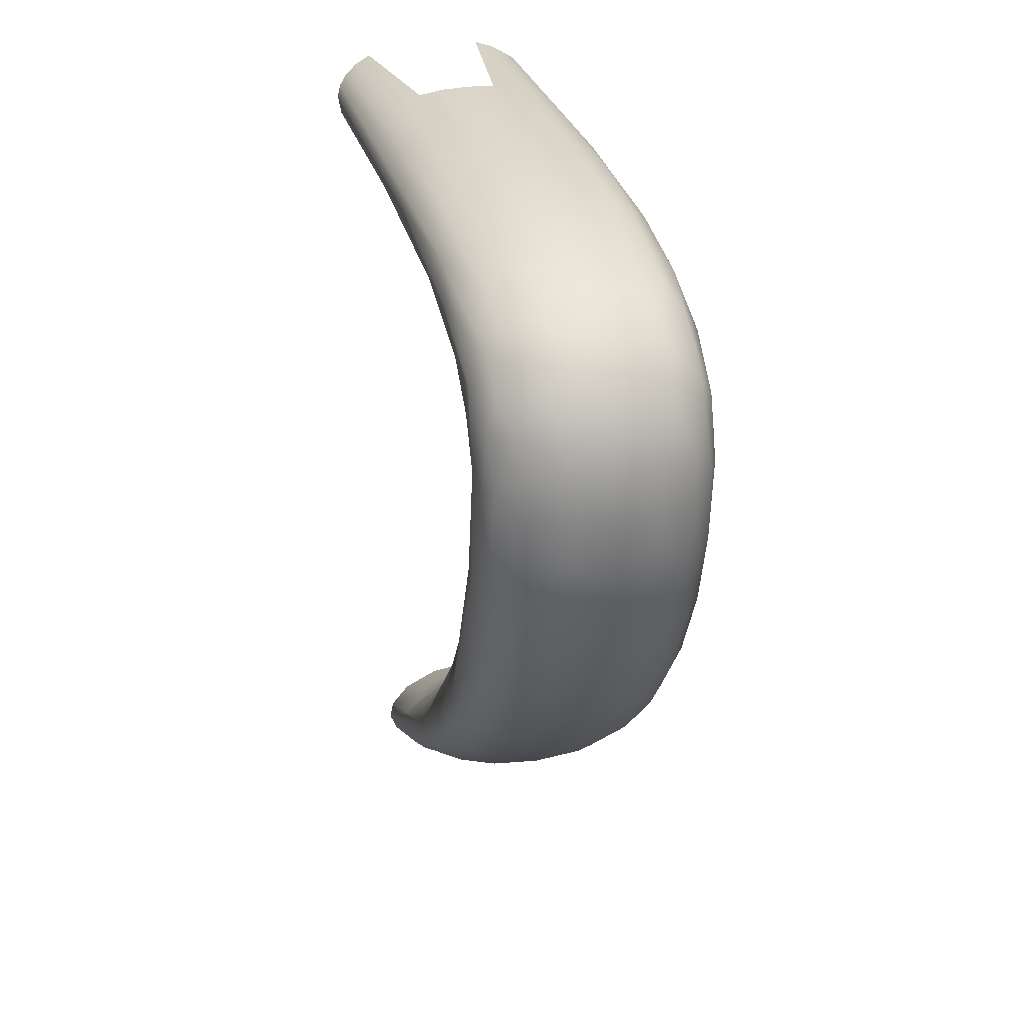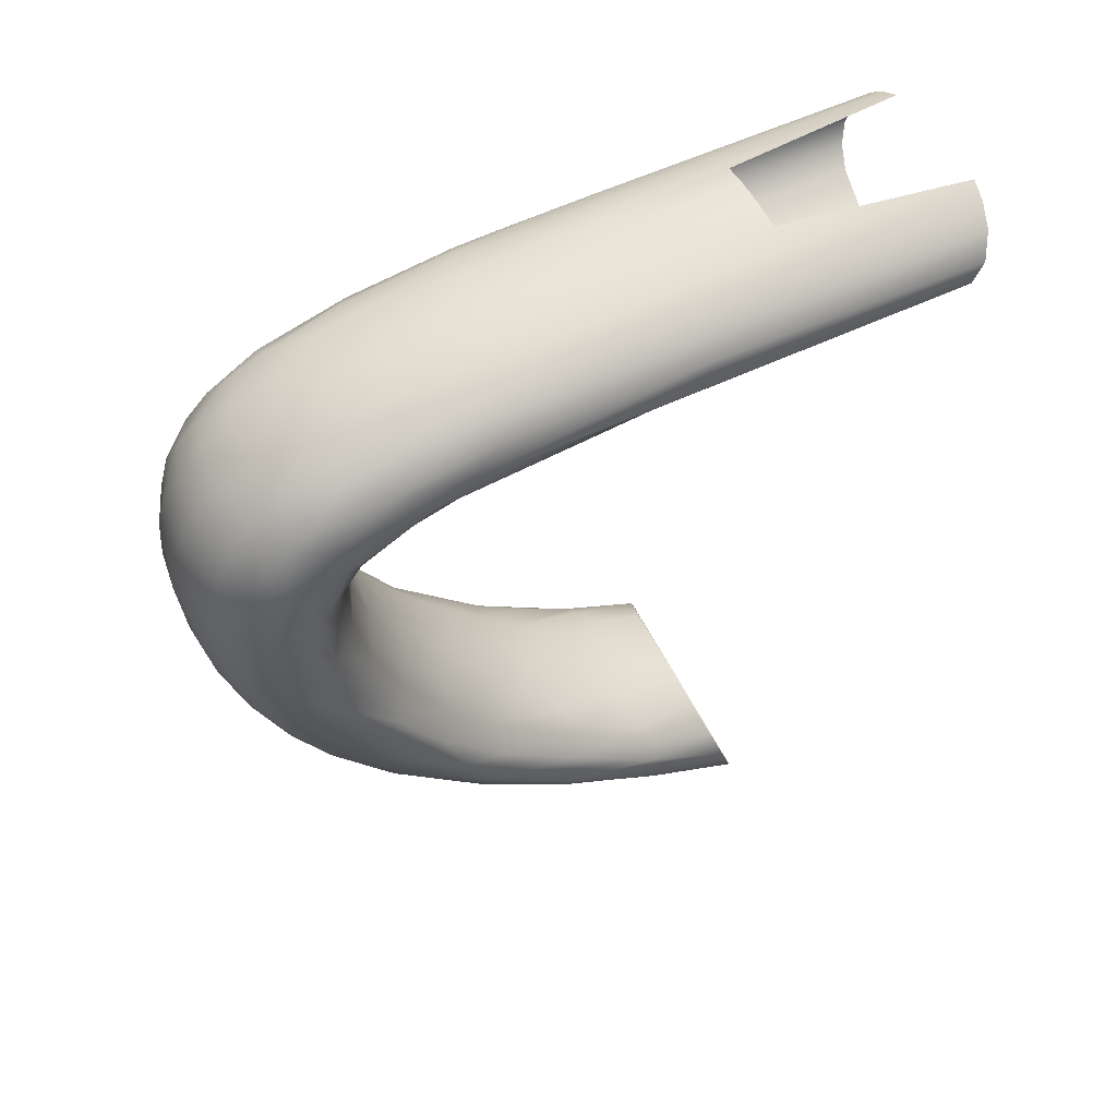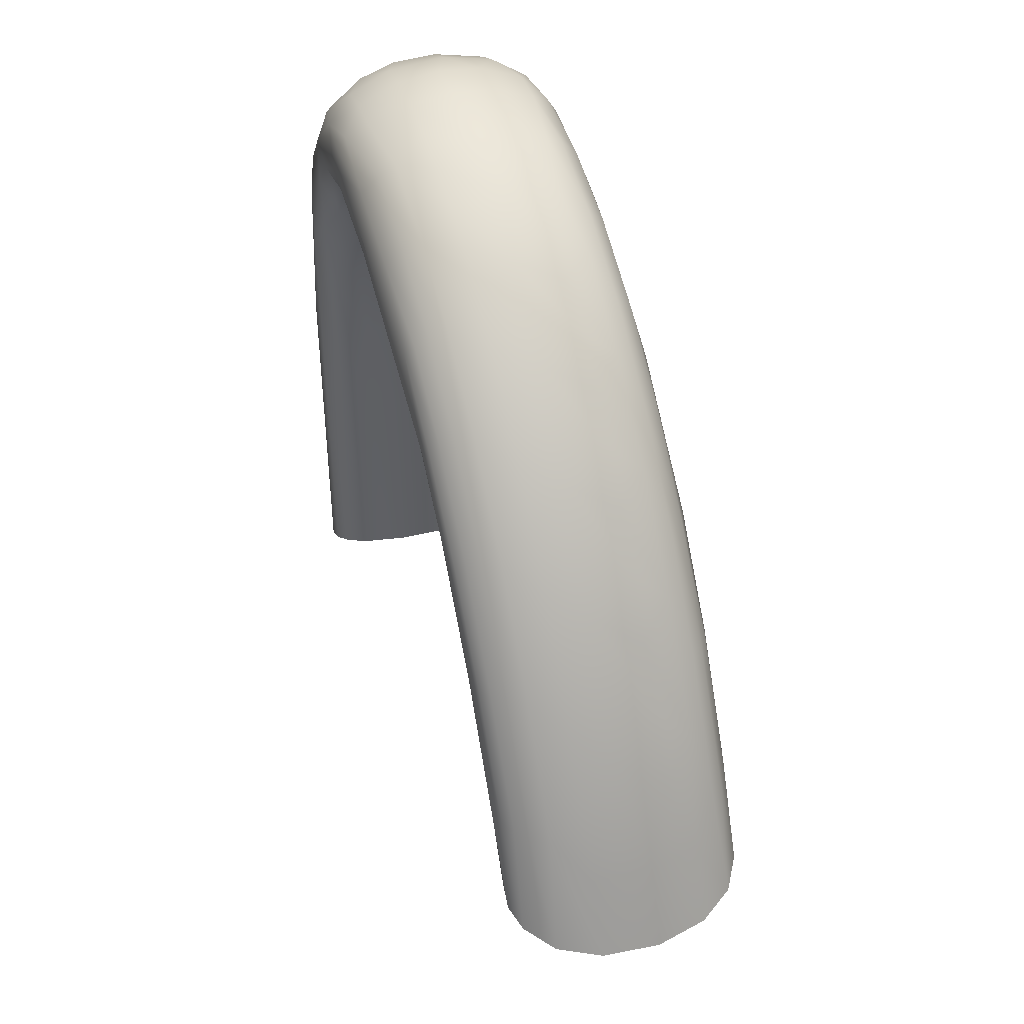
<metadata>
{"format":"obj","ext":"obj","renderer":"f3d","projection":"perspective","resolution":1024,"background":"white","views":[{"elev":28.4,"azim":-14.3,"up":"+Y"},{"elev":55.1,"azim":64.2,"up":"+Y"},{"elev":45.7,"azim":-17.4,"up":"+Z"}]}
</metadata>
<code>
v -0.002493 -0.06101 0.2499
v 0.007236 0.04844 0.3704
v 0.007236 0.05852 0.3696
v -0.002493 0.05868 0.3707
v -0.002493 0.04844 0.3715
v 0.0009122 0.06748 0.368
v 0.0009122 0.07507 0.364
v 0.0009122 0.08148 0.3583
v 0.0009122 0.08683 0.351
v 0.007236 0.09069 0.3414
v -0.002493 0.09135 0.3423
v 0.007236 0.09416 0.3309
v -0.005898 0.09472 0.3316
v 0.007236 0.09685 0.3189
v -0.005898 0.09745 0.3195
v 0.004317 0.1001 0.2979
v -0.002493 0.1004 0.2981
v 0.004317 0.1021 0.264
v -0.002493 0.1024 0.2641
v 0.004317 0.1027 0.2345
v -0.002493 0.103 0.2345
v 0.01259 0.06682 0.3655
v 0.01259 0.07413 0.3616
v 0.01259 0.08032 0.356
v 0.01259 0.08549 0.3488
v 0.01015 0.09842 0.3048
v 0.01015 0.1003 0.2812
v 0.01015 0.1016 0.2444
v 0.01015 0.1018 0.1897
v 0.01697 0.04844 0.3664
v 0.01697 0.05796 0.3656
v 0.01697 0.08835 0.3382
v 0.01697 0.09163 0.328
v 0.01502 0.09603 0.3104
v 0.01502 0.09887 0.2804
v 0.01502 0.1001 0.2442
v 0.01502 0.1003 0.1904
v 0.02037 0.06547 0.3605
v 0.02037 0.07225 0.3566
v 0.02037 0.07799 0.3512
v 0.02037 0.08277 0.3443
v 0.01891 0.09424 0.3088
v 0.02037 0.09586 0.2788
v 0.02037 0.09697 0.2438
v 0.02037 0.09722 0.1917
v 0.02183 0.0529 0.3617
v 0.0228 0.08628 0.3283
v 0.0228 0.09097 0.3059
v 0.02378 0.05266 0.3583
v 0.02378 0.06732 0.3538
v 0.02426 0.07709 0.3417
v 0.02378 0.09279 0.26
v 0.02426 0.0922 0.194
v 0.02475 0.05637 0.3544
v 0.02475 0.06619 0.3503
v 0.02475 0.0852 0.3134
v 0.02475 0.09015 0.2591
v 0.02426 0.06941 0.3408
v 0.02475 0.08053 0.3207
v 0.02426 0.08678 0.1964
v 0.02329 0.05501 0.346
v 0.0228 0.07502 0.3253
v 0.0228 0.083 0.2715
v 0.02037 0.04844 0.343
v 0.02037 0.05746 0.3412
v 0.02037 0.0646 0.3365
v 0.02037 0.07753 0.3055
v 0.02037 0.08007 0.2835
v 0.02037 0.08175 0.1986
v 0.01697 0.06555 0.3319
v 0.01697 0.07029 0.3234
v 0.01697 0.07921 0.2559
v 0.01259 0.05127 0.3375
v 0.01259 0.05872 0.3352
v 0.009912 0.06991 0.3175
v 0.01259 0.07416 0.3019
v 0.01259 0.07641 0.2809
v 0.01259 0.07789 0.2003
v 0.004074 0.05108 0.3354
v 0.007236 0.06028 0.332
v 0.007236 0.06389 0.3281
v 0.007236 0.07627 0.2549
v 0.0009122 0.06893 0.3161
v 0.0009122 0.07249 0.3001
v 0.004317 0.07476 0.2797
v 0.0009122 0.07598 0.2012
v -0.005898 0.051 0.3349
v -0.002493 0.058 0.3325
v -0.005898 0.0635 0.3273
v -0.00906 0.06916 0.3164
v -0.005898 0.07388 0.2876
v -0.002493 0.07544 0.2546
v -0.01368 0.05108 0.3361
v -0.01222 0.05829 0.3336
v -0.01222 0.07145 0.3094
v -0.01222 0.07627 0.2549
v -0.01222 0.07665 0.2009
v -0.01976 0.06107 0.3347
v -0.01879 0.06799 0.325
v -0.01757 0.0733 0.3063
v -0.01757 0.07641 0.2809
v -0.02195 0.05136 0.3398
v -0.02195 0.07566 0.3036
v -0.02195 0.07898 0.2628
v -0.02195 0.07963 0.1996
v -0.02536 0.06445 0.3366
v -0.02536 0.07169 0.3259
v -0.02536 0.079 0.2951
v -0.02536 0.08119 0.2563
v -0.02779 0.05178 0.3458
v -0.02779 0.0776 0.3172
v -0.02682 0.0829 0.1981
v -0.02925 0.06449 0.3451
v -0.02925 0.07354 0.3352
v -0.02973 0.08283 0.3109
v -0.02925 0.08614 0.2578
v -0.02925 0.08678 0.1964
v -0.02973 0.05414 0.3527
v -0.02925 0.07237 0.3476
v -0.02973 0.08221 0.3262
v -0.02973 0.0891 0.2822
v -0.02973 0.09085 0.1946
v -0.02876 0.05266 0.3583
v -0.02779 0.06463 0.3573
v -0.02876 0.08199 0.3359
v -0.02779 0.08893 0.3178
v -0.02876 0.09197 0.2804
v -0.02876 0.09354 0.1934
v -0.02682 0.0529 0.3617
v -0.02536 0.07225 0.3566
v -0.02536 0.07799 0.3512
v -0.02682 0.08388 0.3388
v -0.02682 0.09367 0.2933
v -0.02536 0.09657 0.262
v -0.02682 0.09608 0.1922
v -0.02195 0.04844 0.3664
v -0.02195 0.05796 0.3656
v -0.02195 0.06621 0.3633
v -0.02195 0.08427 0.3468
v -0.02195 0.08835 0.3382
v -0.0239 0.09205 0.3212
v -0.0239 0.09585 0.2949
v -0.0239 0.09837 0.1912
v -0.01757 0.07413 0.3616
v -0.01757 0.08032 0.356
v -0.01757 0.0931 0.3297
v -0.01757 0.09573 0.3178
v -0.02001 0.0977 0.2962
v -0.02001 0.09962 0.2631
v -0.02001 0.1003 0.1904
v -0.01222 0.04844 0.3704
v -0.01222 0.05852 0.3696
v -0.01222 0.06725 0.3672
v -0.01222 0.08636 0.3503
v -0.01222 0.09069 0.3414
v -0.01514 0.09914 0.2972
v -0.01514 0.1011 0.2636
v -0.01514 0.1017 0.2344
v -0.009303 0.07498 0.3638
v -0.009303 0.08138 0.3581
v -0.009303 0.1001 0.2979
v -0.009303 0.1021 0.264
v -0.009303 0.1027 0.2345
v 0.0009122 -0.09726 0.2378
v 0.0009122 -0.08894 0.2554
v 0.007236 -0.07962 0.2717
v -0.002493 -0.0762 0.2792
v 0.007236 -0.07088 0.2865
v 0.007236 -0.06192 0.3002
v -0.002493 -0.05818 0.3067
v 0.007236 -0.05275 0.3125
v 0.007236 -0.04337 0.3237
v -0.002493 -0.03934 0.3292
v 0.007236 -0.03379 0.3336
v 0.007236 -0.02404 0.3423
v -0.002493 -0.01974 0.3469
v 0.007236 -0.01411 0.3498
v 0.007236 -0.004022 0.3562
v -0.002493 0.0005659 0.3597
v 0.007236 0.006215 0.3613
v 0.0009122 0.01628 0.3661
v 0.007236 0.0271 0.3681
v -0.002493 0.03218 0.3701
v 0.007236 0.03772 0.3698
v 0.01259 -0.09471 0.2387
v 0.01259 -0.08657 0.2558
v 0.01259 0.01718 0.3637
v 0.01502 -0.07298 0.279
v 0.01502 -0.0553 0.3055
v 0.01502 -0.03675 0.3272
v 0.01502 -0.01749 0.3441
v 0.01502 0.002366 0.3564
v 0.01502 0.03294 0.3664
v 0.02037 -0.08956 0.2404
v 0.01891 -0.0791 0.2641
v 0.01891 -0.06217 0.2923
v 0.01891 -0.04425 0.3158
v 0.01891 -0.02553 0.3346
v 0.01891 -0.006222 0.3487
v 0.01891 0.0135 0.3585
v 0.01891 0.03345 0.3638
v 0.02183 -0.07634 0.2644
v 0.02183 -0.05971 0.2917
v 0.0228 -0.04082 0.3137
v 0.0228 -0.02249 0.3315
v 0.0228 -0.003662 0.3449
v 0.0228 0.01539 0.3541
v 0.0228 0.03439 0.3591
v 0.02426 -0.08286 0.2426
v 0.02426 -0.07168 0.2649
v 0.02378 -0.057 0.2911
v 0.02475 -0.05413 0.2904
v 0.02475 -0.03702 0.3114
v 0.02475 -0.009973 0.3344
v 0.02475 0.02646 0.3516
v 0.02426 -0.07564 0.245
v 0.02475 -0.02559 0.3178
v 0.02378 -0.06355 0.2657
v 0.0228 -0.04698 0.2887
v 0.0228 -0.03059 0.3075
v 0.0228 -0.01342 0.3224
v 0.0228 0.003977 0.3335
v 0.0228 0.02103 0.3411
v 0.0228 0.03719 0.3452
v 0.02037 -0.06894 0.2473
v 0.02037 -0.06082 0.2633
v 0.01697 -0.05652 0.2666
v 0.01697 -0.04581 0.2826
v 0.01697 -0.02622 0.3048
v 0.01697 -0.009543 0.3185
v 0.01697 0.007237 0.3286
v 0.01697 0.02344 0.3355
v 0.01697 0.03839 0.3392
v 0.01259 -0.06379 0.249
v 0.01259 -0.04024 0.2872
v 0.007236 -0.05295 0.2669
v 0.007236 -0.03891 0.2868
v 0.007236 -0.03127 0.2954
v 0.007236 -0.02334 0.3031
v 0.007236 -0.006997 0.3159
v 0.007236 0.00938 0.3254
v 0.007236 0.02502 0.3318
v 0.007236 0.03918 0.3353
v 0.004317 -0.06147 0.2497
v 0.0009122 -0.04893 0.2723
v 0.0009122 -0.02271 0.3027
v -0.005898 -0.0554 0.2615
v -0.005898 -0.03822 0.2866
v -0.005898 -0.02272 0.3027
v -0.005898 -0.01462 0.3094
v -0.005898 -0.006435 0.3153
v -0.002493 0.009983 0.3245
v -0.002493 0.02547 0.3308
v -0.002493 0.0394 0.3342
v -0.01222 -0.04971 0.2723
v -0.0149 -0.03961 0.2869
v -0.01222 0.00938 0.3254
v -0.01222 0.02502 0.3318
v -0.01222 0.03918 0.3353
v -0.01757 -0.06379 0.249
v -0.01757 -0.05778 0.2611
v -0.01757 -0.03257 0.2958
v -0.01757 -0.02457 0.3037
v -0.01757 -0.01638 0.3108
v -0.01757 -0.003899 0.3198
v -0.02195 -0.0566 0.2664
v -0.02292 -0.01417 0.3156
v -0.02195 0.007237 0.3286
v -0.02195 0.02344 0.3355
v -0.02195 0.03839 0.3392
v -0.02536 -0.06894 0.2473
v -0.02536 -0.05916 0.2661
v -0.02536 -0.052 0.2775
v -0.02536 -0.04046 0.2927
v -0.02779 -0.03059 0.3075
v -0.02779 -0.01342 0.3224
v -0.02779 0.003977 0.3335
v -0.02779 0.02103 0.3411
v -0.02779 0.03719 0.3452
v -0.02925 -0.07564 0.245
v -0.02925 -0.06516 0.2656
v -0.02876 -0.04833 0.289
v -0.02973 -0.05267 0.2901
v -0.02973 -0.03702 0.3114
v -0.02973 -0.01912 0.3281
v -0.02973 0.02754 0.3481
v -0.02973 -0.08107 0.2432
v -0.02973 0.02646 0.3516
v -0.02779 -0.08634 0.2415
v -0.02876 -0.07329 0.2647
v -0.02876 -0.057 0.2911
v -0.02876 -0.0396 0.313
v -0.02876 -0.02141 0.3304
v -0.02876 -0.002751 0.3436
v -0.02779 0.01539 0.3541
v -0.02779 0.03439 0.3591
v -0.02682 -0.07634 0.2644
v -0.02682 -0.05971 0.2917
v -0.02682 -0.04204 0.3144
v -0.02682 -0.02358 0.3326
v -0.02682 -0.004574 0.3463
v -0.02195 -0.09239 0.2394
v -0.0239 -0.0791 0.2641
v -0.0239 -0.06217 0.2923
v -0.0239 -0.04425 0.3158
v -0.0239 -0.02553 0.3346
v -0.0239 -0.006222 0.3487
v -0.0239 0.0135 0.3585
v -0.0239 0.03345 0.3638
v -0.02001 -0.08146 0.2638
v -0.02001 -0.06426 0.2928
v -0.02001 -0.04613 0.3169
v -0.02001 -0.0272 0.3362
v -0.02001 -0.007625 0.3508
v -0.02001 0.01247 0.3608
v -0.02001 0.03294 0.3664
v -0.01222 -0.09637 0.2381
v -0.01222 -0.08812 0.2555
v -0.01222 -0.07962 0.2717
v -0.01222 -0.07088 0.2865
v -0.01222 -0.06192 0.3002
v -0.01222 -0.05275 0.3125
v -0.01222 -0.04337 0.3237
v -0.01222 -0.03379 0.3336
v -0.01222 -0.02404 0.3423
v -0.01222 -0.01411 0.3498
v -0.01222 -0.004022 0.3562
v -0.01222 0.006215 0.3613
v -0.01222 0.01659 0.3653
v -0.01222 0.0271 0.3681
v -0.01222 0.03772 0.3698
f 2 3 4
f 4 5 2
f 6 4 3
f 9 10 11
f 10 12 13
f 13 11 10
f 12 14 15
f 15 13 12
f 14 16 17
f 17 15 14
f 16 18 19
f 19 17 16
f 18 20 21
f 21 19 18
f 3 22 6
f 22 23 7
f 7 6 22
f 23 24 8
f 8 7 23
f 24 25 9
f 9 8 24
f 10 9 25
f 14 26 16
f 26 27 16
f 18 16 27
f 27 28 18
f 20 18 28
f 28 29 20
f 30 31 3
f 3 2 30
f 22 3 31
f 25 32 10
f 32 33 12
f 12 10 32
f 33 34 14
f 14 12 33
f 26 14 34
f 34 35 27
f 27 26 34
f 35 36 28
f 28 27 35
f 36 37 29
f 29 28 36
f 31 38 22
f 38 39 23
f 23 22 38
f 39 40 24
f 24 23 39
f 40 41 25
f 25 24 40
f 32 25 41
f 33 42 34
f 42 43 35
f 35 34 42
f 43 44 36
f 36 35 43
f 44 45 37
f 37 36 44
f 31 30 46
f 38 31 46
f 41 47 32
f 33 32 47
f 47 48 42
f 42 33 47
f 43 42 48
f 49 50 38
f 38 46 49
f 39 38 50
f 50 51 40
f 40 39 50
f 41 40 51
f 47 41 51
f 48 52 43
f 44 43 52
f 52 53 45
f 45 44 52
f 54 55 50
f 50 49 54
f 51 50 55
f 51 56 47
f 48 47 56
f 56 57 52
f 52 48 56
f 53 52 57
f 51 55 58
f 58 59 51
f 56 51 59
f 56 60 57
f 53 57 60
f 58 55 61
f 58 62 59
f 59 63 56
f 60 56 63
f 65 66 58
f 58 61 65
f 62 58 66
f 62 67 59
f 67 68 63
f 63 59 67
f 63 69 60
f 64 65 61
f 70 71 62
f 62 66 70
f 67 62 71
f 68 72 63
f 69 63 72
f 65 64 73
f 73 74 66
f 66 65 73
f 74 70 66
f 75 76 67
f 67 71 75
f 76 77 68
f 68 67 76
f 72 68 77
f 72 78 69
f 74 73 79
f 74 80 70
f 80 81 71
f 71 70 80
f 81 75 71
f 77 82 72
f 78 72 82
f 79 80 74
f 83 84 76
f 76 75 83
f 84 85 77
f 77 76 84
f 82 77 85
f 82 86 78
f 87 88 80
f 80 79 87
f 88 89 81
f 81 80 88
f 89 83 75
f 75 81 89
f 84 83 90
f 84 91 85
f 91 92 82
f 82 85 91
f 86 82 92
f 93 94 88
f 88 87 93
f 89 88 94
f 89 90 83
f 90 95 84
f 95 91 84
f 91 96 92
f 96 97 86
f 86 92 96
f 94 98 89
f 98 99 89
f 90 89 99
f 91 95 100
f 100 101 91
f 96 91 101
f 102 98 94
f 94 93 102
f 99 100 95
f 95 90 99
f 101 100 103
f 101 104 96
f 104 105 97
f 97 96 104
f 99 98 106
f 106 107 99
f 100 99 107
f 107 103 100
f 101 103 108
f 108 104 101
f 105 104 109
f 110 106 98
f 98 102 110
f 103 107 111
f 108 103 111
f 108 109 104
f 105 109 112
f 110 113 106
f 113 114 107
f 107 106 113
f 111 107 114
f 111 115 108
f 115 116 109
f 109 108 115
f 112 109 116
f 116 117 112
f 113 110 118
f 114 115 111
f 118 119 113
f 114 113 119
f 119 120 114
f 115 114 120
f 120 121 115
f 116 115 121
f 121 122 116
f 117 116 122
f 123 124 118
f 119 118 124
f 119 125 120
f 125 126 120
f 126 127 121
f 121 120 126
f 127 128 122
f 122 121 127
f 124 123 129
f 124 130 119
f 130 131 119
f 131 132 125
f 125 119 131
f 126 125 132
f 126 133 127
f 133 134 127
f 134 135 128
f 128 127 134
f 136 137 129
f 137 138 124
f 124 129 137
f 130 124 138
f 131 139 132
f 139 140 132
f 140 141 126
f 126 132 140
f 141 142 133
f 133 126 141
f 134 133 142
f 134 143 135
f 138 144 130
f 144 145 131
f 131 130 144
f 139 131 145
f 140 146 141
f 146 147 141
f 147 148 142
f 142 141 147
f 148 149 134
f 134 142 148
f 149 150 143
f 143 134 149
f 151 152 137
f 137 136 151
f 152 153 138
f 138 137 152
f 144 138 153
f 145 154 139
f 154 155 140
f 140 139 154
f 146 140 155
f 147 156 148
f 156 157 149
f 149 148 156
f 157 158 150
f 150 149 157
f 153 159 144
f 159 160 145
f 145 144 159
f 154 145 160
f 155 13 146
f 13 15 147
f 147 146 13
f 15 161 156
f 156 147 15
f 161 162 157
f 157 156 161
f 162 163 158
f 158 157 162
f 5 4 152
f 152 151 5
f 4 6 153
f 153 152 4
f 6 7 159
f 159 153 6
f 7 8 160
f 160 159 7
f 8 9 154
f 154 160 8
f 9 11 155
f 155 154 9
f 13 155 11
f 15 17 161
f 17 19 162
f 162 161 17
f 19 21 163
f 163 162 19
f 165 166 167
f 166 168 167
f 168 169 170
f 170 167 168
f 169 171 170
f 171 172 173
f 173 170 171
f 172 174 173
f 174 175 176
f 176 173 174
f 175 177 176
f 177 178 179
f 179 176 177
f 178 180 179
f 181 179 180
f 181 182 183
f 182 184 183
f 184 2 5
f 5 183 184
f 185 186 165
f 165 164 185
f 166 165 186
f 180 187 181
f 182 181 187
f 186 188 166
f 168 166 188
f 188 189 169
f 169 168 188
f 171 169 189
f 189 190 172
f 172 171 189
f 174 172 190
f 190 191 175
f 175 174 190
f 177 175 191
f 191 192 178
f 178 177 191
f 180 178 192
f 187 180 192
f 187 193 182
f 184 182 193
f 193 30 2
f 2 184 193
f 194 195 186
f 186 185 194
f 188 186 195
f 195 196 188
f 189 188 196
f 196 197 189
f 190 189 197
f 197 198 190
f 191 190 198
f 198 199 191
f 192 191 199
f 199 200 192
f 187 192 200
f 200 201 193
f 193 187 200
f 30 193 201
f 194 202 195
f 202 203 196
f 196 195 202
f 203 204 197
f 197 196 203
f 204 205 198
f 198 197 204
f 205 206 199
f 199 198 205
f 206 207 200
f 200 199 206
f 207 208 201
f 201 200 207
f 208 46 30
f 30 201 208
f 209 210 202
f 202 194 209
f 210 211 203
f 203 202 210
f 204 203 211
f 208 49 46
f 210 212 211
f 212 213 204
f 204 211 212
f 213 214 205
f 205 204 213
f 206 205 214
f 214 215 207
f 207 206 214
f 208 207 215
f 215 54 49
f 49 208 215
f 216 212 210
f 210 209 216
f 214 213 217
f 217 215 214
f 216 218 212
f 218 219 213
f 213 212 218
f 219 220 217
f 217 213 219
f 220 221 217
f 221 222 215
f 215 217 221
f 222 223 215
f 223 224 54
f 54 215 223
f 224 61 55
f 55 54 224
f 225 226 218
f 218 216 225
f 219 218 226
f 224 64 61
f 227 228 219
f 219 226 227
f 228 229 220
f 220 219 228
f 229 230 221
f 221 220 229
f 230 231 222
f 222 221 230
f 231 232 223
f 223 222 231
f 232 233 224
f 224 223 232
f 64 224 233
f 234 227 226
f 226 225 234
f 229 228 235
f 233 73 64
f 234 236 227
f 228 227 236
f 236 235 228
f 237 238 229
f 229 235 237
f 238 239 229
f 239 240 230
f 230 229 239
f 240 241 231
f 231 230 240
f 241 242 232
f 232 231 241
f 242 243 233
f 233 232 242
f 73 233 243
f 236 234 244
f 245 237 235
f 235 236 245
f 240 239 246
f 243 79 73
f 1 247 236
f 236 244 1
f 245 236 247
f 245 248 237
f 238 237 248
f 248 246 239
f 239 238 248
f 249 250 240
f 240 246 249
f 250 251 240
f 251 252 241
f 241 240 251
f 252 253 242
f 242 241 252
f 253 254 243
f 243 242 253
f 79 243 254
f 247 255 245
f 248 245 255
f 256 249 246
f 246 248 256
f 251 257 252
f 257 258 253
f 253 252 257
f 258 259 254
f 254 253 258
f 259 87 79
f 79 254 259
f 260 261 247
f 247 1 260
f 255 247 261
f 255 256 248
f 256 262 249
f 262 263 250
f 250 249 262
f 263 264 251
f 251 250 263
f 264 265 251
f 257 251 265
f 259 93 87
f 261 266 255
f 256 255 266
f 265 264 267
f 265 268 257
f 268 269 258
f 258 257 268
f 269 270 259
f 259 258 269
f 270 102 93
f 93 259 270
f 271 266 261
f 261 260 271
f 272 273 256
f 256 266 272
f 273 274 262
f 262 256 273
f 263 262 274
f 274 267 264
f 264 263 274
f 268 265 267
f 271 272 266
f 267 274 275
f 275 276 267
f 276 277 268
f 268 267 276
f 277 278 269
f 269 268 277
f 278 279 270
f 270 269 278
f 279 110 102
f 102 270 279
f 280 281 272
f 272 271 280
f 273 272 281
f 281 282 274
f 274 273 281
f 275 274 282
f 281 283 282
f 275 282 283
f 283 284 276
f 276 275 283
f 284 285 277
f 277 276 284
f 285 286 278
f 278 277 285
f 279 278 286
f 286 118 110
f 110 279 286
f 281 280 287
f 283 281 287
f 285 288 286
f 118 286 288
f 289 290 287
f 290 291 283
f 283 287 290
f 291 292 284
f 284 283 291
f 292 293 285
f 285 284 292
f 293 294 285
f 294 295 288
f 288 285 294
f 295 296 288
f 296 123 118
f 118 288 296
f 289 297 290
f 297 298 291
f 291 290 297
f 298 299 292
f 292 291 298
f 299 300 293
f 293 292 299
f 300 301 294
f 294 293 300
f 295 294 301
f 296 129 123
f 302 303 297
f 297 289 302
f 303 304 298
f 298 297 303
f 304 305 299
f 299 298 304
f 305 306 300
f 300 299 305
f 306 307 301
f 301 300 306
f 307 308 295
f 295 301 307
f 308 309 296
f 296 295 308
f 309 136 129
f 129 296 309
f 302 310 303
f 310 311 304
f 304 303 310
f 311 312 305
f 305 304 311
f 312 313 306
f 306 305 312
f 313 314 307
f 307 306 313
f 314 315 308
f 308 307 314
f 315 316 309
f 309 308 315
f 136 309 316
f 317 318 310
f 310 302 317
f 318 319 310
f 319 320 311
f 311 310 319
f 320 321 311
f 321 322 312
f 312 311 321
f 322 323 312
f 323 324 313
f 313 312 323
f 324 325 313
f 325 326 314
f 314 313 325
f 326 327 314
f 327 328 315
f 315 314 327
f 328 329 315
f 329 330 316
f 316 315 329
f 330 331 316
f 331 151 136
f 136 316 331
f 164 165 318
f 318 317 164
f 165 167 319
f 319 318 165
f 320 319 167
f 167 170 321
f 321 320 167
f 322 321 170
f 170 173 323
f 323 322 170
f 324 323 173
f 173 176 325
f 325 324 173
f 326 325 176
f 176 179 327
f 327 326 176
f 328 327 179
f 179 181 329
f 329 328 179
f 181 183 330
f 330 329 181
f 331 330 183
f 183 5 151
f 151 331 183

</code>
